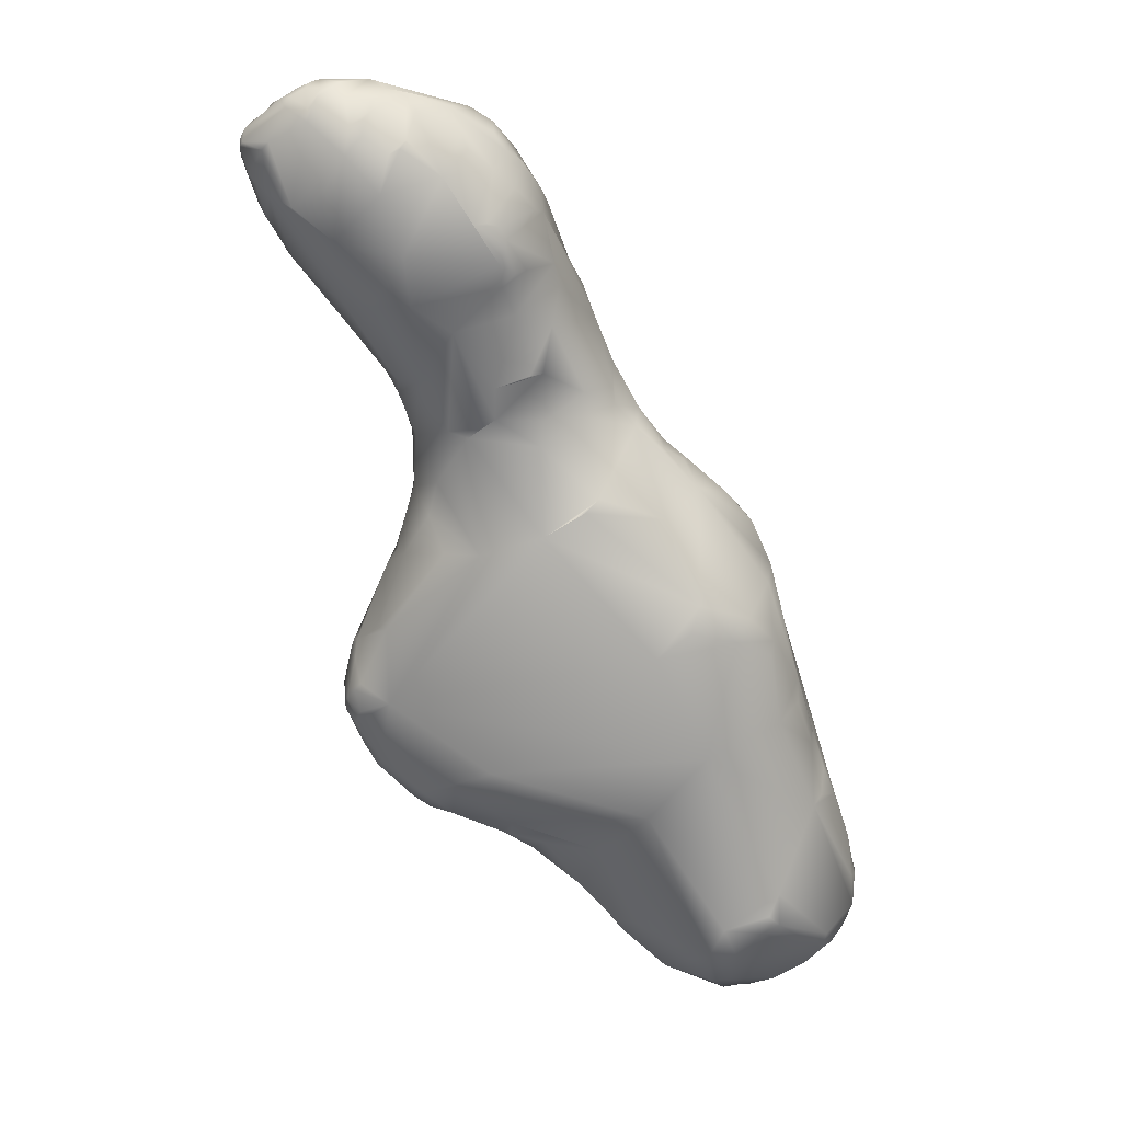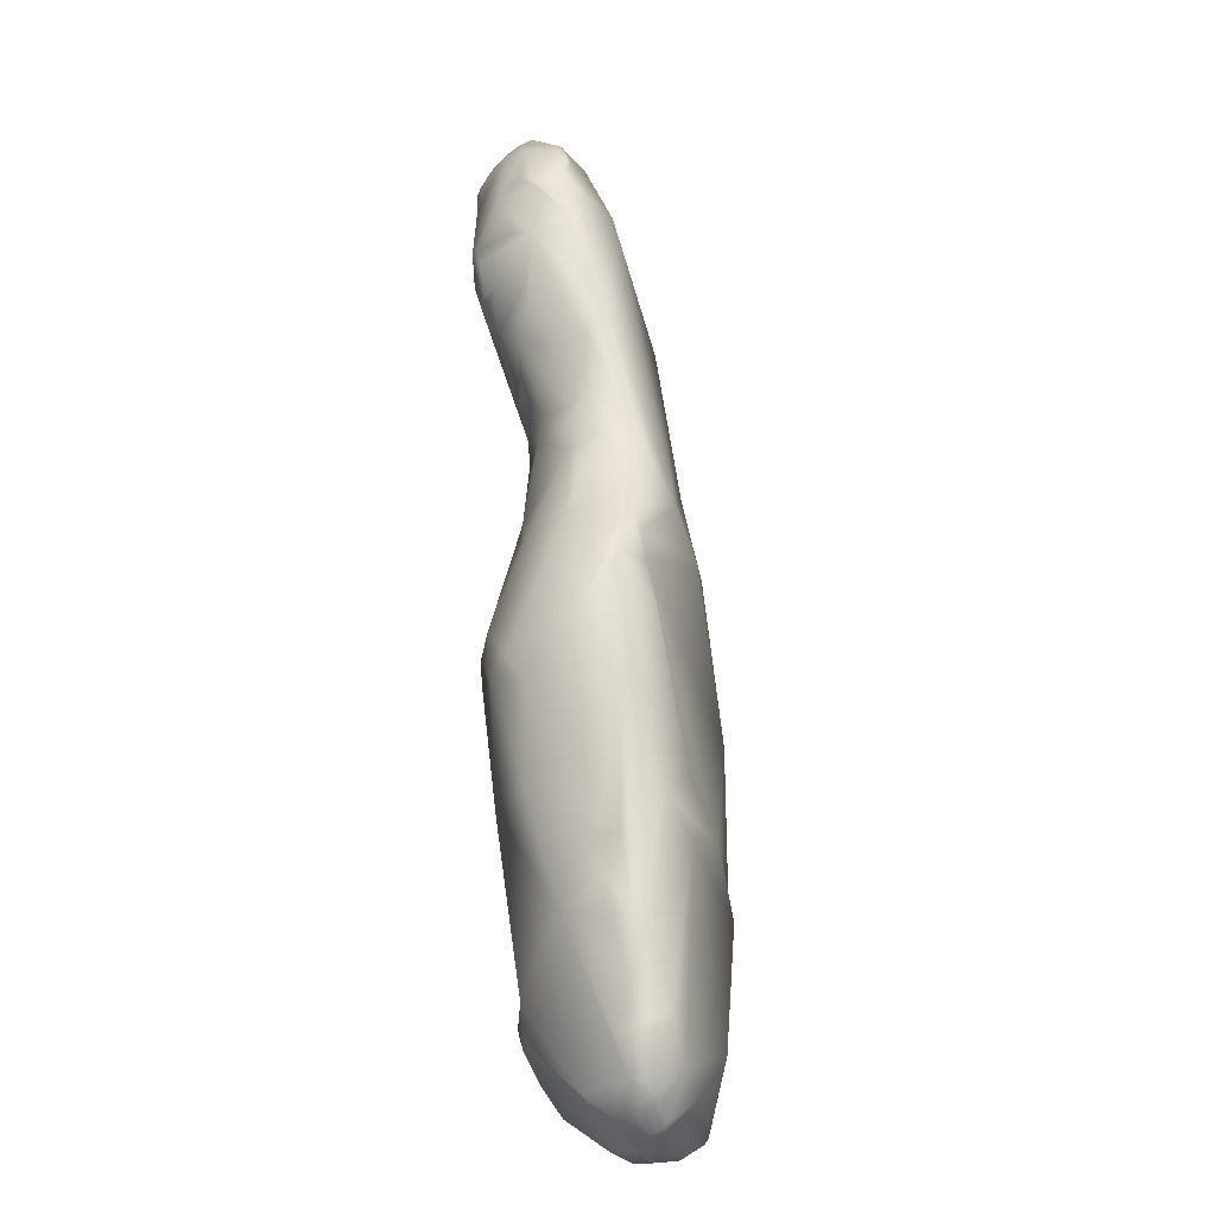
<metadata>
{"format":"obj","ext":"obj","renderer":"f3d","projection":"perspective","resolution":1024,"background":"white","views":[{"elev":12.6,"azim":-26.2,"up":"+Y"},{"elev":-1.1,"azim":68.8,"up":"+Y"}]}
</metadata>
<code>
v 366.1 132.7 38.54
v 366.1 132.6 38.68
v 366 133 38.6
v 366.2 132.9 38.48
v 367.8 131.4 39
v 367.3 131.3 39.26
v 368.5 131.2 38.98
v 366.9 132 38.84
v 366.5 131.9 39.17
v 366.2 132.3 39.06
v 365.9 132.8 38.86
v 368.1 132.3 38.47
v 366.2 133.4 38.46
v 366.6 134.1 38.3
v 368.4 133.7 38.29
v 367.8 134.7 38.2
v 365.8 137.8 39.06
v 371.1 129.7 39.99
v 367.3 131.1 39.74
v 365.7 132.9 39.32
v 364.8 134.6 39.77
v 364.9 134.9 39.45
v 370.5 135.6 38.86
v 365.1 137 39.54
v 365.2 137.4 39.8
v 367.8 139.5 39
v 366.9 140.9 40.01
v 368.8 140.5 39.2
v 367.4 141.4 39.82
v 367.9 141.3 39.52
v 367.2 142.5 40.52
v 368.4 142 39.62
v 367.8 142.8 40.09
v 364.4 150.4 40.46
v 364.4 150.3 40.61
v 364.2 150.6 40.47
v 364.6 150.2 40.56
v 363.4 151.5 40.32
v 363.3 151.6 40.39
v 364.4 150.5 40.41
v 363.6 151.4 40.32
v 362.6 152.5 40.45
v 362.4 152.7 40.59
v 363.5 151.5 40.32
v 362.7 152.4 40.42
v 362.7 152.5 40.44
v 374.1 127.9 40.84
v 374.2 127.3 41.15
v 373 128.1 41.13
v 374 128.5 40.59
v 367.3 130.9 40.35
v 368.4 130.3 40.67
v 373.9 129.9 40.21
v 365.8 132.4 40.52
v 364.7 134.7 40.17
v 364.5 135.1 40.32
v 364.7 135.7 39.81
v 365.1 137.5 40.34
v 366.4 140.3 40.28
v 369.4 140.9 39.37
v 366.8 141.8 40.83
v 370.7 141.6 39.85
v 367.2 143.2 41.04
v 368.3 143.5 40.09
v 367.4 144.1 40.95
v 367.9 144.8 40.49
v 369.6 144.5 40.17
v 367.1 145.7 41.14
v 367.1 147.2 40.72
v 366.1 147.9 41.41
v 364.5 149.9 41.03
v 364.8 150.4 40.4
v 366.3 149.9 40.36
v 363.6 151.1 40.91
v 364 151.2 40.4
v 366.2 150.7 40.32
v 362.7 152.1 40.92
v 363.1 152.1 40.43
v 362.5 153.1 40.57
v 362.1 153.1 40.99
v 361.8 153.9 40.96
v 361.5 153.7 41.37
v 361.3 154.2 41.3
v 361 155 41.38
v 361.7 154.5 40.92
v 362.1 154.6 40.76
v 362.6 154.3 40.63
v 361.2 155.2 41.24
v 374.1 127 41.56
v 373.5 127.4 41.66
v 370 129.6 40.77
v 367.7 130.6 41.2
v 375.9 129.9 40.91
v 364.7 134.3 40.95
v 364.5 135.3 40.62
v 364.6 135.7 40.78
v 364.8 136.8 40.73
v 366.5 141.1 41.23
v 367 143.5 41.5
v 367.1 145.2 41.41
v 366.7 146.6 41.54
v 366.4 147.1 41.78
v 365.6 148.4 41.69
v 367.5 150.2 40.49
v 368.4 150 40.72
v 366.6 151.1 40.44
v 365.8 152 40.42
v 360.8 155.3 41.73
v 363.2 154.8 40.78
v 360.7 155.8 41.58
v 360.5 155.9 41.88
v 360.7 156.3 41.61
v 360.6 156.6 41.85
v 360.9 156.4 41.52
v 361.3 156.3 41.39
v 360.7 156.6 41.69
v 378.2 123.6 42.99
v 378.3 123.2 43.43
v 377 123.9 42.92
v 378.2 124 42.71
v 374.3 126 42.7
v 371.8 128.5 41.84
v 370.5 129.4 41.85
v 368.3 130.5 42.02
v 365.6 132.9 41.48
v 364.7 134.7 41.14
v 364.7 134.9 41.48
v 364.6 135.7 41.2
v 365.4 138.3 41.97
v 366.4 141.1 41.99
v 373 142.1 41.04
v 366.9 145.6 42.16
v 366 147.7 42.79
v 360.8 154.9 42.5
v 360.7 155.3 42.22
v 360.4 156.2 42.06
v 360.4 156.4 42.3
v 360.4 156.5 42.08
v 364.7 156.6 41.85
v 360.6 156.9 42.13
v 360.8 157.1 42.15
v 361.3 157.4 42.35
v 377.8 123.2 43.6
v 379.8 123.5 43.57
v 380.1 123.3 43.85
v 377.2 123.3 43.83
v 376.8 123.8 43.22
v 373.8 126.5 42.96
v 379.8 126.1 42.9
v 373.2 127.1 43.25
v 370.5 129.5 42.54
v 366.9 131.7 42.56
v 378.6 132.8 42.7
v 364.7 136 41.49
v 365.5 138.3 42.44
v 367 142.7 43.04
v 367.2 143.9 43.27
v 374.6 144.1 42.53
v 363.8 150.6 43.14
v 361.1 154.6 42.96
v 369.7 154 42.65
v 368 155.1 42.25
v 363.3 157.6 42.33
v 367.2 157 43.08
v 361.4 157.7 42.69
v 362.6 158.3 43.11
v 378.4 122.7 44.59
v 380.8 123.4 44.44
v 377.4 123.1 44.49
v 380.7 124 43.88
v 374.7 125.3 44.13
v 374.2 125.9 44.41
v 371.4 129.3 43.8
v 370.1 130.3 43.58
v 367.7 132.1 43.71
v 365.4 135.5 42.73
v 367.3 145.9 44.2
v 374.6 146.7 43.97
v 366.2 147.9 44.13
v 372.5 151.2 44.28
v 361.7 154.2 43.81
v 360.8 156.2 43.35
v 370 155.5 44.01
v 370.5 155.1 44.5
v 360.9 156.4 43.61
v 361.5 157.6 43.77
v 368.9 157.1 44.35
v 369.3 156.7 44.38
v 361.5 157.9 43.23
v 361.7 157.9 43.62
v 367.4 157.6 43.99
v 368 157.6 44.24
v 368.4 157.4 44.32
v 362.1 158.2 43.36
v 362.6 158.4 43.45
v 362.5 158.4 43.66
v 362.8 158.5 43.67
v 364.5 158.6 44.14
v 379 122.7 45
v 380.1 122.9 44.71
v 376.2 123.8 44.98
v 382.2 125.2 44.95
v 371.5 129.9 44.6
v 368.7 132.8 44.8
v 380.8 133.1 44.53
v 380 135.1 44.3
v 381 134.6 45.48
v 367.2 141.4 44.04
v 379 140.5 45.01
v 378.5 142 45.16
v 377.9 143 45.12
v 377.1 143.9 44.89
v 377.4 143.6 45.29
v 367.8 145.8 44.86
v 375.9 145.2 44.88
v 373.6 148.3 45.19
v 364.3 150.6 44.58
v 372.9 149.9 45.02
v 372.5 151.2 44.78
v 362.9 153 44.67
v 371.1 154.2 44.72
v 370.8 154.6 44.96
v 369.7 156.2 44.9
v 362.1 157.6 44.42
v 369.2 156.9 44.51
v 362.3 158.2 43.83
v 362.4 157.9 44.45
v 362.7 158.2 44.26
v 368.2 157.6 44.47
v 369 157.1 44.68
v 363.4 158.5 44.24
v 364.8 158.2 44.76
v 364.8 158.5 44.37
v 365.6 158.1 44.95
v 378.5 122.7 45.65
v 379 122.7 45.57
v 380.8 123.1 45.89
v 382.8 124.4 46.11
v 382.8 124.4 46.41
v 383 124.7 46.3
v 374.3 126.2 45.87
v 383.1 126.3 45.69
v 372.9 129.4 45.93
v 380.3 137.2 45.6
v 380.2 138.6 46.28
v 368.1 141.4 45.2
v 378.7 142.4 46.12
v 376.6 144.5 45.49
v 376.1 144.6 46.07
v 378 143.1 46.12
v 368.2 146.1 45.3
v 374 146 46.19
v 375.2 145.1 46.21
v 368.5 146.5 45.67
v 373.2 146.8 46.13
v 374.6 146.5 45.33
v 373.2 147.4 45.88
v 364.3 151.2 45.18
v 362.4 154.8 45.09
v 369.6 155.7 45.72
v 362 157.1 44.55
v 369.2 156.1 45.83
v 363.2 157 45.46
v 363.6 157.2 45.59
v 368.5 156.7 45.79
v 363.3 158 44.86
v 364 157.5 45.52
v 364.1 157.9 45.16
v 365.6 157.5 45.73
v 367 157.6 45.32
v 379.5 122.8 46.01
v 377.1 123.8 47.05
v 381.9 123.7 46.79
v 382.4 124 46.49
v 382.7 124.4 46.73
v 383.3 125.3 46.74
v 383.4 125.8 46.64
v 383.4 125.7 46.98
v 383.5 126.3 47.04
v 383.6 126.9 46.94
v 383.3 128.1 46.25
v 383.5 127.9 46.73
v 383.5 127.9 47.16
v 382.9 129.9 46.54
v 382.5 131.2 46.59
v 382.7 130.8 46.91
v 380.3 138 46.72
v 370 142.2 46.59
v 370.8 142.7 46.91
v 378.7 142.1 46.76
v 376.2 143.6 47.07
v 370.1 145.5 46.23
v 370.2 146.4 46.3
v 371.6 146.5 46.44
v 368.4 147.7 45.97
v 369 147.9 46.29
v 369.6 148.1 46.48
v 370.1 148.2 46.53
v 371.8 147.4 46.33
v 366.7 149.8 46.21
v 365.2 150.8 45.79
v 370.7 151.3 46.52
v 370.5 152.1 46.53
v 364.8 152.5 46.24
v 370.2 153.9 46.22
v 369.6 154 46.66
v 364 154.7 46.16
v 368.8 154.8 46.76
v 363 156 45.54
v 368 155.5 46.74
v 363.6 156.7 45.75
v 364.3 156 46.31
v 364.7 156.2 46.42
v 367.1 156.2 46.57
v 368.7 156.2 46.07
v 365 156.5 46.36
v 365.1 157 46.07
v 367.1 156.7 46.19
v 380.1 123.3 46.99
v 381.5 123.7 47.03
v 382.4 124.6 47.45
v 382.9 125.2 47.49
v 383.2 125.2 47.06
v 383.3 126.1 47.65
v 383.5 127.5 47.35
v 383.3 127.4 47.61
v 383 129 47.53
v 373.8 131.2 47.74
v 382.1 131 47.9
v 382.3 131.4 47.22
v 381.5 132.2 47.94
v 381.4 133.6 47.21
v 381.1 133.7 47.8
v 380.1 136 48.08
v 379.1 140.6 47.65
v 371.5 143.1 47.11
v 372 143.5 47.16
v 374.4 142.7 47.94
v 368.8 150.4 46.95
v 370.3 149.9 46.71
v 368.1 151.4 47.36
v 368.6 151.9 47.43
v 369.1 152 47.23
v 368.2 153.1 47.49
v 367.9 153.6 47.44
v 367 153.6 47.36
v 367.5 153.7 47.43
v 366.1 155.3 46.88
v 377.7 124 47.74
v 381.7 124.6 47.94
v 376.4 125.3 48.06
v 382.9 127.5 48
v 381 131.3 48.61
v 380.5 131.1 48.92
v 380.8 133.4 48.24
v 379.9 135.2 48.57
v 373.4 137.8 49.08
v 378.5 140.1 48.48
v 367.9 152.2 47.56
v 377.5 125.1 48.44
v 381.5 125.5 48.51
v 376.7 126.5 48.67
v 378 126.3 49.23
v 377.9 126.8 49.32
v 378.6 128 49.53
v 375.5 133.7 49.3
v 378.6 134.8 49.41
v 378.3 138 49.26
v 378.1 137.5 49.48
v 374.6 138.7 49.54
v 377.1 139 49.53
v 375 139.7 49.43
v 378.7 126.6 49.43
v 378.2 127.1 49.48
v 376.4 138.2 49.78
v 363.6 151.4 40.32
v 362.7 152.4 40.42
v 370.8 142.7 46.91
v 367 153.6 47.36
f 1 2 3
f 1 3 4
f 5 19 6
f 19 5 7
f 6 9 8
f 6 8 5
f 5 8 12
f 7 5 12
f 2 10 11
f 3 2 11
f 1 4 8
f 1 8 10
f 1 10 2
f 10 8 9
f 12 8 4
f 13 4 3
f 12 4 13
f 14 13 3
f 22 14 3
f 13 15 12
f 13 14 16
f 15 13 16
f 17 14 22
f 17 16 14
f 19 9 6
f 18 7 12
f 10 9 20
f 11 10 20
f 11 20 3
f 20 21 3
f 22 3 21
f 12 15 23
f 56 22 21
f 16 23 15
f 22 56 57
f 57 17 22
f 23 16 26
f 26 16 17
f 57 24 17
f 24 25 17
f 27 17 59
f 17 27 26
f 28 23 26
f 28 26 27
f 28 27 30
f 30 27 29
f 31 32 29
f 30 29 32
f 32 31 33
f 34 35 36
f 35 34 37
f 36 40 34
f 37 34 40
f 39 44 38
f 41 38 44
f 42 43 46
f 45 42 46
f 47 49 50
f 18 49 91
f 50 49 18
f 19 92 51
f 7 52 19
f 19 52 92
f 7 18 52
f 53 18 12
f 50 18 53
f 19 51 9
f 9 54 20
f 20 94 21
f 21 94 55
f 53 12 23
f 21 55 56
f 24 58 25
f 25 58 17
f 17 58 59
f 23 28 62
f 62 131 23
f 28 60 62
f 27 61 29
f 60 30 32
f 28 30 60
f 62 60 32
f 29 61 31
f 32 67 62
f 63 33 31
f 63 64 33
f 33 64 32
f 64 67 32
f 65 100 66
f 65 66 63
f 63 66 64
f 67 64 66
f 66 68 101
f 100 68 66
f 69 66 101
f 102 69 101
f 69 70 103
f 102 70 69
f 103 37 69
f 69 37 73
f 66 69 73
f 35 71 36
f 37 71 35
f 71 37 103
f 73 37 72
f 38 74 77
f 39 38 77
f 38 75 74
f 38 376 75
f 74 75 36
f 40 36 75
f 40 72 37
f 40 75 72
f 76 73 72
f 42 77 43
f 42 78 77
f 42 377 78
f 44 39 78
f 77 78 39
f 44 75 41
f 44 78 75
f 78 107 75
f 72 75 107
f 79 46 43
f 79 43 80
f 46 78 45
f 46 79 78
f 107 78 79
f 81 82 83
f 80 82 81
f 80 81 79
f 79 81 87
f 81 83 85
f 86 87 85
f 85 87 81
f 83 84 88
f 85 83 88
f 120 119 48
f 48 121 89
f 120 48 93
f 48 89 47
f 47 89 90
f 90 49 47
f 122 49 90
f 122 91 49
f 47 50 48
f 124 92 52
f 18 91 52
f 52 91 124
f 53 48 50
f 53 93 48
f 51 152 54
f 9 51 54
f 92 152 51
f 20 54 125
f 20 125 94
f 153 93 53
f 55 94 126
f 23 153 53
f 55 126 56
f 126 95 56
f 56 95 57
f 95 96 57
f 96 24 57
f 97 24 96
f 24 97 58
f 59 58 129
f 98 27 59
f 27 98 61
f 61 99 31
f 131 62 67
f 99 63 31
f 99 65 63
f 65 99 100
f 66 105 67
f 66 73 105
f 71 103 74
f 36 71 74
f 105 73 104
f 73 76 106
f 73 106 104
f 161 105 104
f 43 77 80
f 72 106 76
f 72 107 106
f 107 161 106
f 161 104 106
f 82 84 83
f 87 109 79
f 86 109 87
f 79 109 107
f 110 111 136
f 88 108 110
f 88 84 108
f 111 110 108
f 88 115 85
f 110 115 88
f 85 115 86
f 86 139 109
f 112 110 136
f 113 112 136
f 114 115 110
f 114 110 112
f 112 113 116
f 114 112 116
f 117 119 120
f 120 118 117
f 119 121 48
f 150 122 90
f 122 151 123
f 91 122 123
f 91 123 124
f 92 124 152
f 54 152 125
f 126 127 95
f 94 127 126
f 95 128 96
f 153 23 210
f 96 128 154
f 154 97 96
f 97 154 58
f 154 155 58
f 58 155 129
f 59 129 130
f 130 98 59
f 131 210 23
f 98 130 61
f 61 130 99
f 130 156 99
f 100 132 68
f 100 99 132
f 132 101 68
f 131 67 158
f 70 133 103
f 133 70 102
f 105 158 67
f 103 159 74
f 77 74 159
f 80 77 160
f 160 77 159
f 80 160 82
f 161 107 162
f 84 134 135
f 108 84 135
f 134 84 82
f 109 164 107
f 162 107 164
f 111 108 136
f 108 135 136
f 164 109 139
f 136 137 138
f 136 138 113
f 115 114 116
f 115 163 86
f 139 86 163
f 116 113 140
f 140 113 138
f 115 116 163
f 163 116 141
f 116 140 141
f 163 141 142
f 117 118 143
f 117 146 147
f 119 117 147
f 146 117 143
f 118 120 144
f 119 147 121
f 144 120 149
f 149 145 144
f 89 121 148
f 89 148 90
f 148 150 90
f 173 151 122
f 173 122 150
f 93 149 120
f 93 205 149
f 174 124 123
f 151 174 123
f 153 205 93
f 127 128 95
f 127 176 128
f 127 94 176
f 94 125 176
f 154 128 176
f 210 206 153
f 155 208 129
f 130 129 208
f 210 131 211
f 130 208 156
f 131 158 211
f 157 99 156
f 99 157 132
f 157 177 132
f 101 132 102
f 132 179 102
f 179 133 102
f 133 159 103
f 217 159 133
f 158 105 161
f 160 134 82
f 135 134 160
f 183 161 162
f 135 182 136
f 137 140 138
f 136 182 137
f 139 163 164
f 186 140 137
f 191 164 163
f 140 142 141
f 140 189 142
f 140 186 189
f 189 165 142
f 142 165 163
f 163 165 166
f 191 163 166
f 166 165 189
f 191 166 197
f 118 167 169
f 143 118 169
f 118 199 167
f 144 145 118
f 118 145 199
f 147 146 201
f 201 146 169
f 169 146 143
f 170 168 145
f 147 201 121
f 170 149 202
f 145 149 170
f 148 121 172
f 172 121 171
f 148 172 150
f 202 149 242
f 205 242 149
f 151 203 174
f 151 173 203
f 152 124 175
f 124 174 175
f 204 152 175
f 125 152 176
f 204 176 152
f 176 155 154
f 246 156 208
f 156 246 157
f 246 214 157
f 211 158 212
f 157 214 177
f 158 178 212
f 178 215 212
f 132 177 179
f 179 217 133
f 158 180 178
f 180 158 161
f 220 160 159
f 220 181 160
f 184 180 161
f 135 160 182
f 160 181 182
f 161 183 184
f 221 180 184
f 182 185 137
f 223 183 188
f 188 183 162
f 184 183 223
f 185 186 137
f 164 193 162
f 187 188 193
f 193 188 162
f 190 189 186
f 192 193 191
f 191 193 164
f 189 190 194
f 189 194 166
f 195 194 196
f 195 166 194
f 195 197 166
f 198 229 191
f 192 191 229
f 195 196 197
f 198 191 197
f 167 235 169
f 167 199 235
f 145 200 199
f 145 168 200
f 201 169 272
f 168 170 202
f 121 201 171
f 241 172 171
f 242 205 281
f 175 174 204
f 207 285 205
f 153 207 205
f 153 206 207
f 155 246 208
f 206 210 209
f 246 288 214
f 212 213 211
f 292 214 288
f 177 214 251
f 215 178 256
f 216 256 178
f 178 180 218
f 216 178 218
f 217 258 159
f 219 218 180
f 159 258 220
f 182 181 185
f 221 184 222
f 222 184 223
f 188 187 225
f 188 225 223
f 224 226 190
f 186 224 190
f 227 228 224
f 228 226 224
f 193 192 229
f 187 193 229
f 187 229 230
f 187 230 225
f 190 226 194
f 196 194 226
f 196 226 197
f 197 226 228
f 227 231 228
f 231 197 228
f 231 266 198
f 227 266 231
f 198 232 233
f 266 232 198
f 233 229 198
f 233 232 229
f 232 234 229
f 229 234 270
f 198 197 231
f 199 236 235
f 200 271 199
f 199 271 236
f 168 237 200
f 169 235 272
f 168 274 237
f 202 274 168
f 202 238 274
f 274 238 239
f 238 202 240
f 240 239 238
f 201 241 171
f 240 202 242
f 242 276 240
f 277 276 242
f 241 243 172
f 172 243 150
f 150 243 173
f 173 243 203
f 284 281 285
f 203 243 174
f 205 285 281
f 366 176 204
f 244 207 206
f 176 246 155
f 206 209 244
f 209 247 244
f 245 287 244
f 247 245 244
f 288 246 176
f 209 210 247
f 210 211 213
f 213 247 210
f 248 250 212
f 213 212 250
f 247 213 250
f 248 253 249
f 248 215 253
f 248 212 215
f 254 251 214
f 252 256 255
f 253 256 252
f 215 256 253
f 177 300 179
f 251 300 177
f 251 254 300
f 255 216 257
f 256 216 255
f 218 257 216
f 217 179 301
f 179 300 301
f 217 301 258
f 305 219 180
f 220 259 181
f 304 220 258
f 180 221 305
f 305 221 222
f 181 261 185
f 309 261 181
f 222 262 260
f 222 223 262
f 185 261 186
f 224 186 261
f 224 261 227
f 227 261 309
f 263 227 309
f 230 270 265
f 265 262 230
f 223 225 230
f 262 223 230
f 266 227 263
f 267 263 264
f 267 268 263
f 268 266 263
f 267 234 268
f 269 270 234
f 232 266 268
f 234 232 268
f 230 229 270
f 271 200 237
f 319 235 236
f 271 319 236
f 237 319 271
f 274 273 237
f 351 201 272
f 275 274 239
f 275 239 240
f 201 351 241
f 276 277 278
f 279 278 277
f 242 279 277
f 280 279 242
f 242 281 280
f 282 280 281
f 282 325 280
f 283 282 281
f 325 282 283
f 286 283 281
f 284 286 281
f 284 285 286
f 174 328 204
f 174 243 328
f 204 328 366
f 285 207 330
f 330 207 287
f 176 366 357
f 207 244 287
f 288 176 357
f 287 245 247
f 335 247 290
f 292 288 337
f 337 288 289
f 291 290 250
f 253 291 249
f 252 291 253
f 291 248 249
f 250 248 291
f 247 250 290
f 292 254 214
f 254 292 293
f 294 293 292
f 337 294 292
f 252 294 337
f 293 298 254
f 298 295 254
f 252 255 294
f 254 295 300
f 297 296 298
f 296 295 298
f 294 299 293
f 299 298 293
f 257 299 255
f 255 299 294
f 297 295 296
f 299 340 298
f 257 218 340
f 299 257 340
f 302 340 218
f 301 304 258
f 305 302 218
f 303 302 305
f 218 219 305
f 305 344 303
f 306 344 305
f 220 309 259
f 307 220 304
f 309 220 307
f 305 308 306
f 305 260 308
f 305 222 260
f 259 309 181
f 312 309 307
f 308 260 310
f 263 309 311
f 311 309 312
f 262 265 315
f 262 315 260
f 260 315 310
f 264 263 311
f 264 311 267
f 267 311 312
f 316 312 313
f 316 317 312
f 317 267 312
f 317 316 269
f 269 348 318
f 316 348 269
f 314 318 348
f 314 310 318
f 310 270 318
f 265 270 315
f 315 270 310
f 317 234 267
f 269 234 317
f 318 270 269
f 235 349 272
f 235 319 349
f 320 319 237
f 237 273 320
f 274 321 350
f 274 350 320
f 274 320 273
f 321 274 275
f 321 322 324
f 321 275 322
f 240 276 323
f 240 323 275
f 275 323 322
f 276 278 323
f 324 322 278
f 322 323 278
f 241 351 243
f 324 278 279
f 324 279 280
f 325 283 326
f 325 326 324
f 325 324 280
f 328 243 351
f 286 327 283
f 330 329 327
f 331 329 330
f 286 285 330
f 286 330 327
f 332 355 331
f 333 355 332
f 330 287 332
f 331 330 332
f 332 287 333
f 334 356 333
f 333 287 334
f 287 247 335
f 336 288 372
f 288 336 378
f 335 290 291
f 289 336 337
f 336 338 337
f 338 372 291
f 338 252 337
f 291 252 338
f 295 297 339
f 300 295 339
f 339 297 340
f 297 298 340
f 339 341 300
f 301 300 341
f 302 339 340
f 304 301 359
f 359 301 341
f 342 341 343
f 341 339 343
f 302 303 339
f 303 343 339
f 359 348 304
f 342 343 344
f 303 344 343
f 359 346 348
f 306 345 344
f 348 313 307
f 304 348 307
f 345 308 347
f 306 308 345
f 307 313 312
f 347 310 379
f 310 348 379
f 308 310 347
f 348 316 313
f 310 314 348
f 320 350 319
f 321 324 361
f 321 361 350
f 354 361 324
f 328 351 362
f 352 354 324
f 326 283 352
f 326 352 324
f 352 327 354
f 352 283 327
f 327 329 354
f 354 329 353
f 329 331 353
f 331 354 353
f 355 354 331
f 333 356 355
f 368 367 334
f 358 368 334
f 357 372 288
f 335 358 334
f 334 287 335
f 291 371 358
f 335 291 358
f 372 338 336
f 341 342 359
f 342 344 359
f 344 345 379
f 359 344 379
f 345 347 379
f 349 360 272
f 349 319 360
f 360 319 350
f 272 360 351
f 350 363 360
f 351 360 362
f 362 360 363
f 373 363 350
f 373 350 361
f 363 364 362
f 365 373 361
f 362 364 374
f 361 354 365
f 362 366 328
f 365 362 374
f 365 366 362
f 365 354 366
f 354 367 366
f 355 356 367
f 354 355 367
f 356 334 367
f 369 367 368
f 370 372 357
f 368 358 371
f 371 291 372
f 373 374 364
f 363 373 364
f 373 365 374
f 367 375 366
f 375 357 366
f 375 370 357
f 369 375 367
f 368 371 375
f 369 368 375
f 375 372 370
f 371 372 375

</code>
